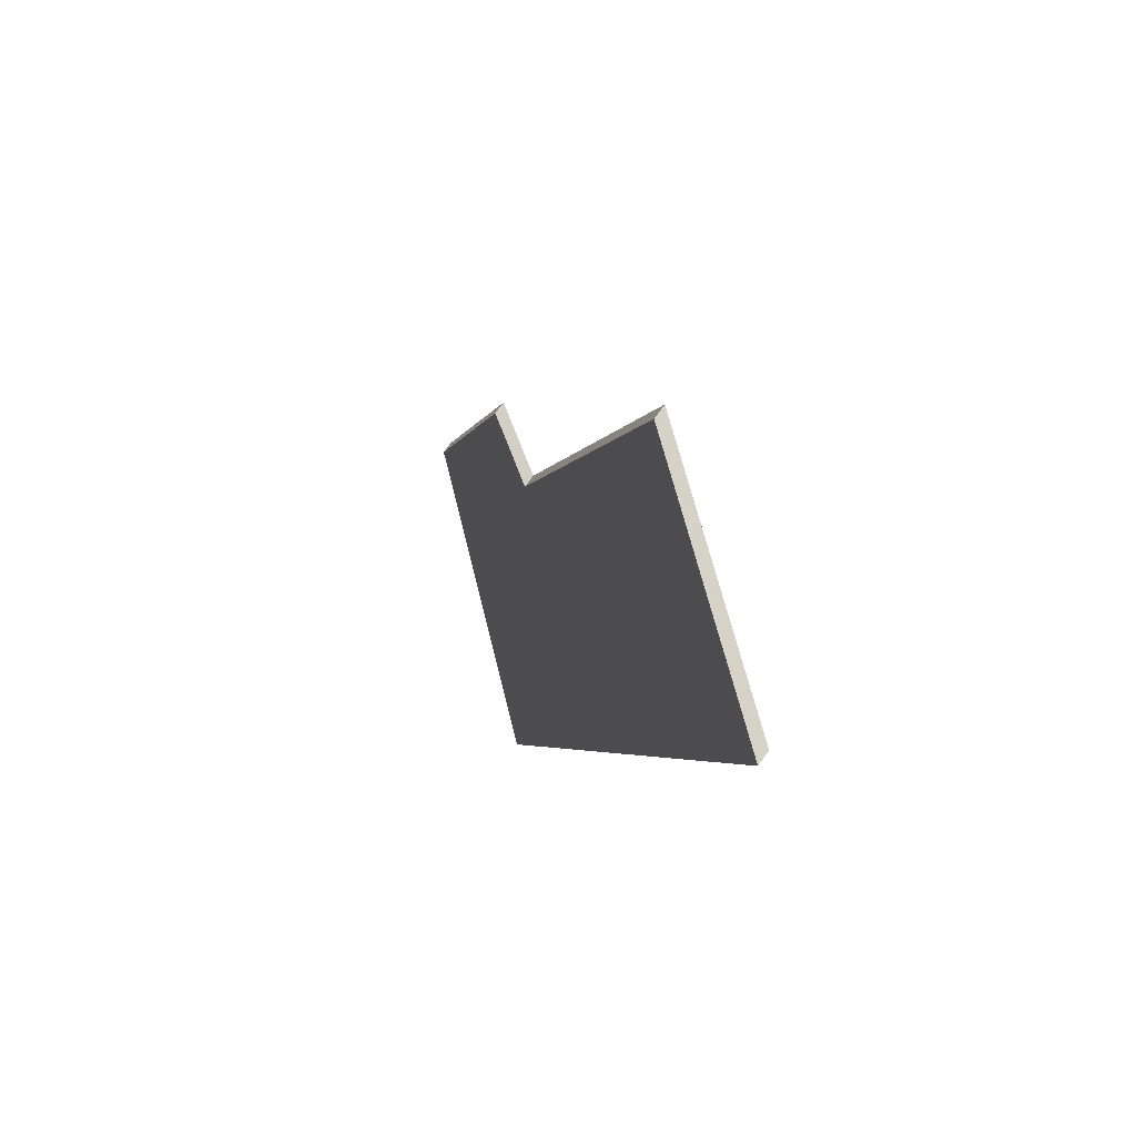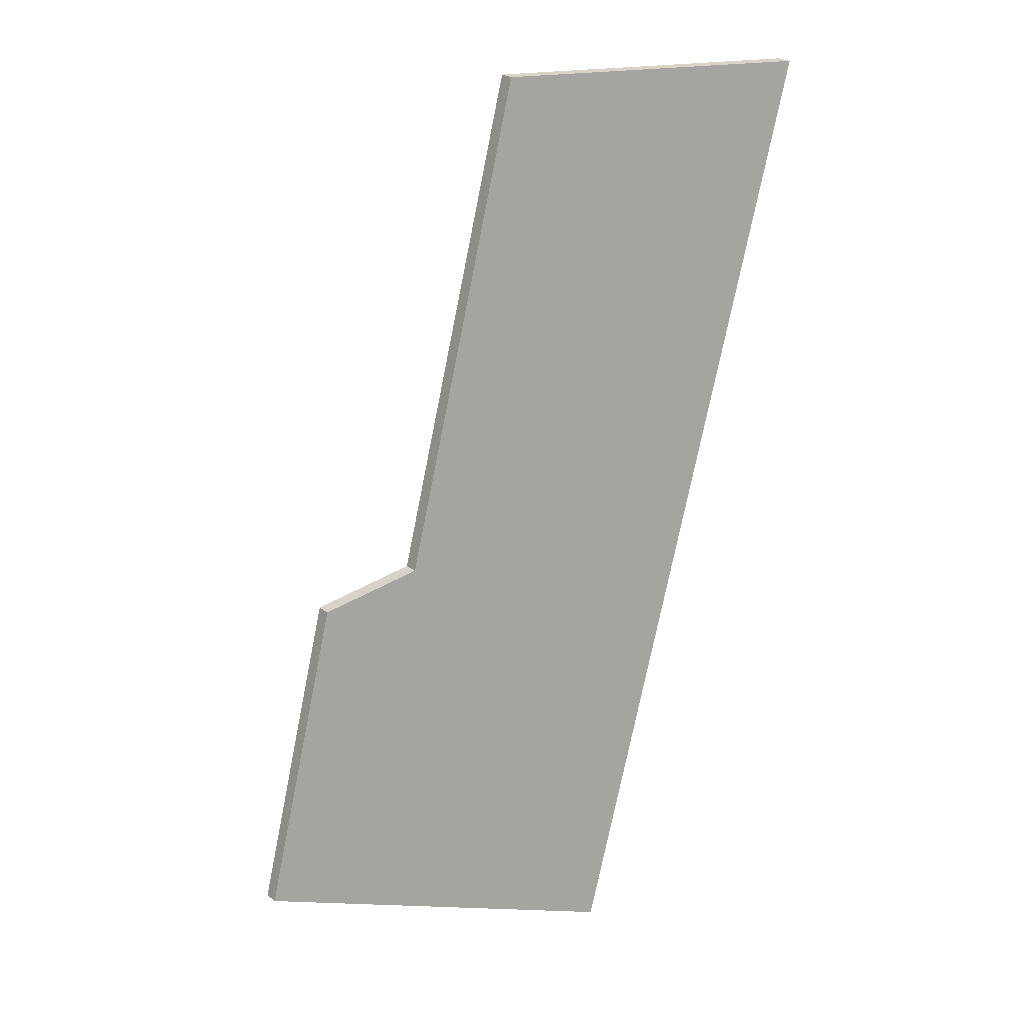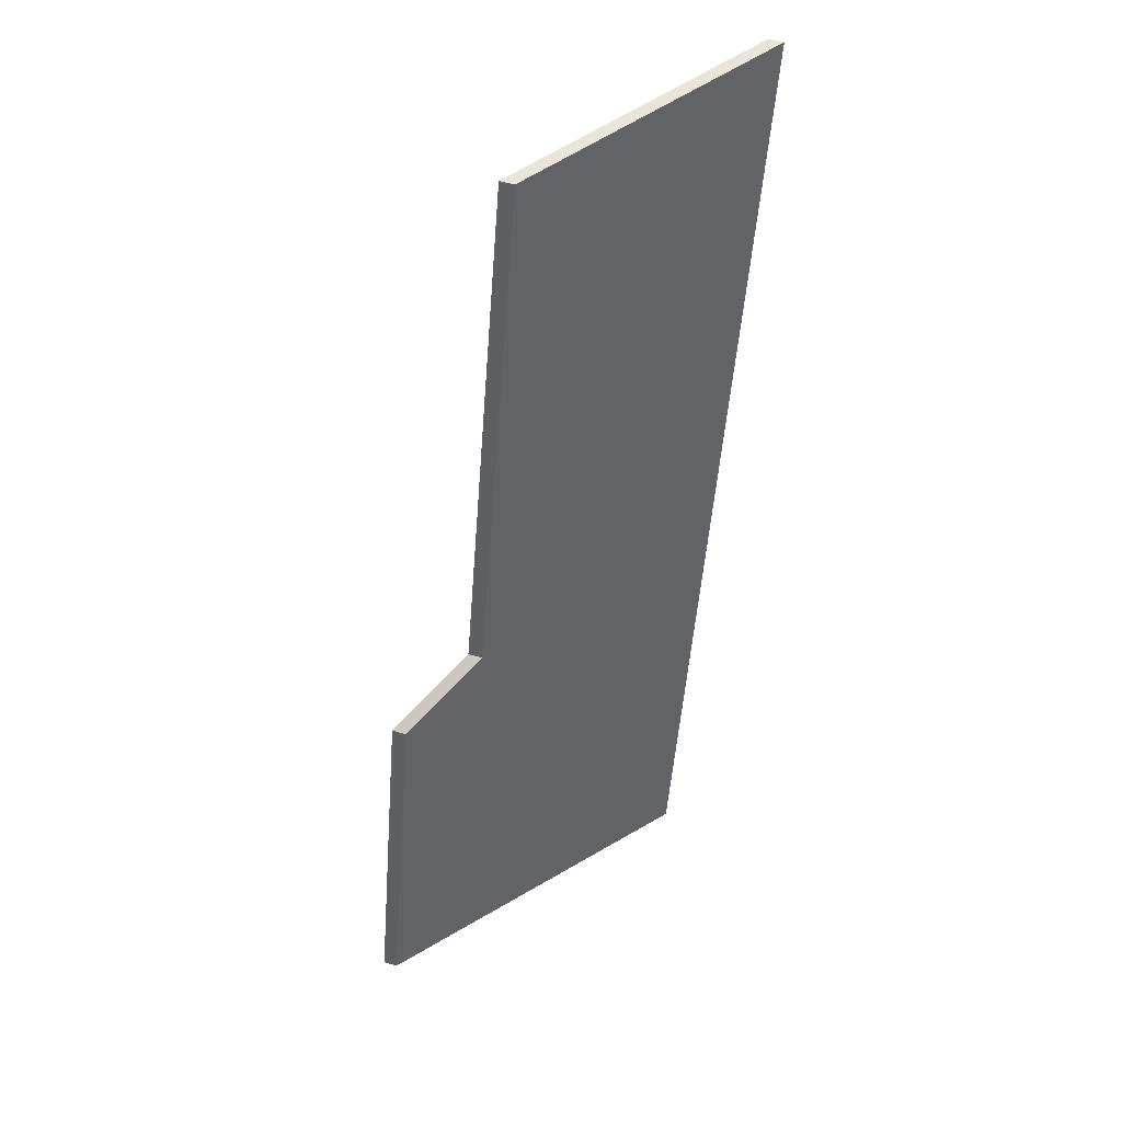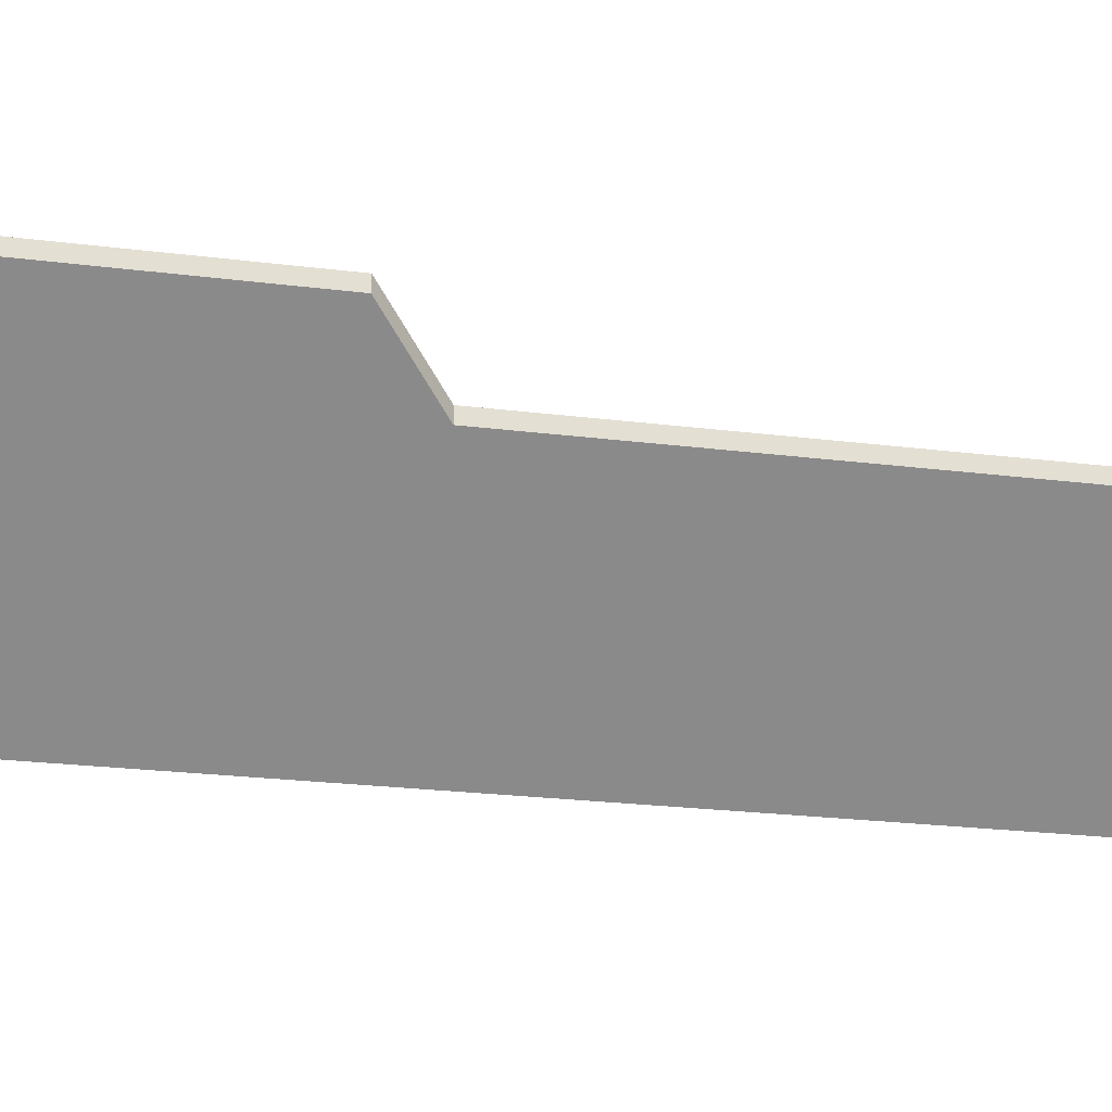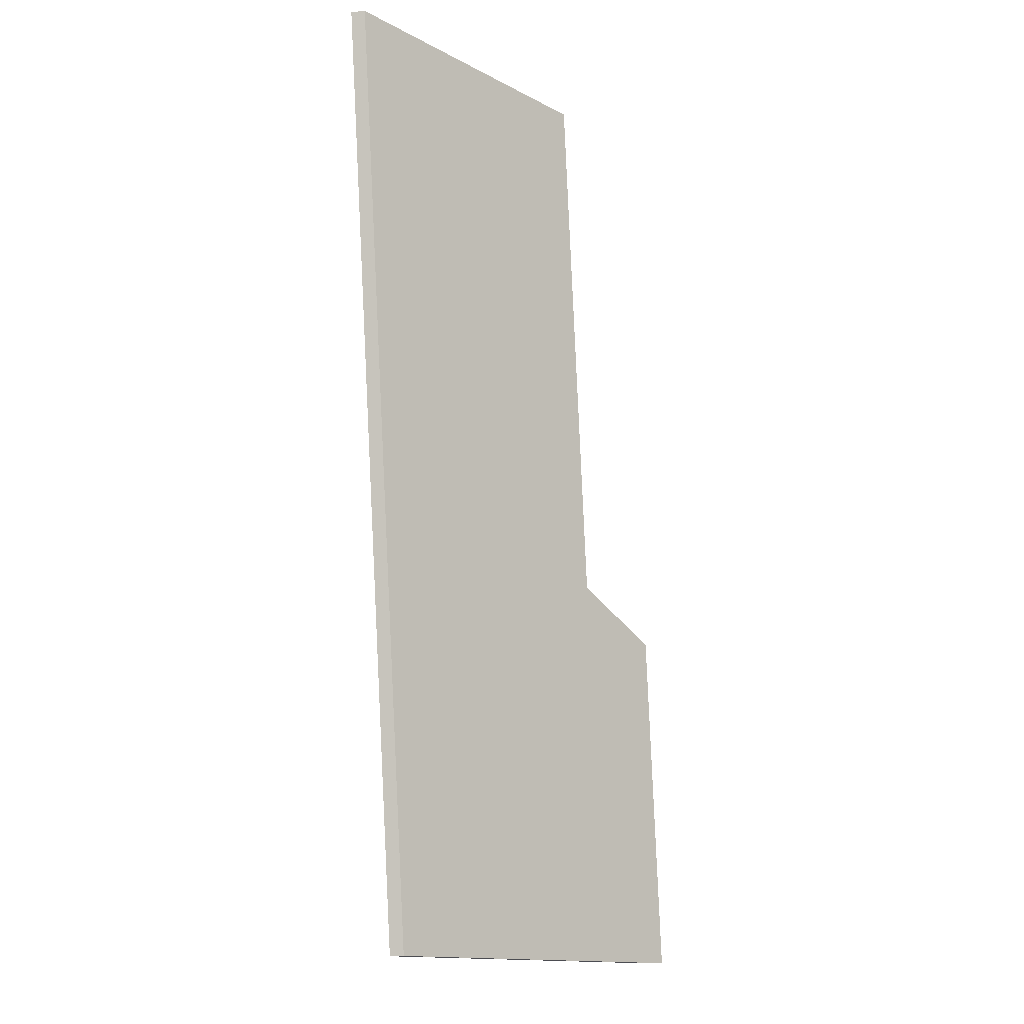
<metadata>
{"format":"obj","ext":"obj","renderer":"f3d","projection":"perspective","resolution":1024,"background":"white","views":[{"elev":77.5,"azim":36.2,"up":"+Z"},{"elev":26.2,"azim":-40.0,"up":"+Z"},{"elev":54.2,"azim":-73.0,"up":"+Z"},{"elev":-23.7,"azim":-87.1,"up":"+Y"},{"elev":-19.0,"azim":100.4,"up":"+Z"}]}
</metadata>
<code>
v 0.3416 -0.03585 -4.359
v 0.357 -0.03585 -4.301
v 0.3705 -0.0451 -4.293
v 0.3888 -0.07476 -4.362
v 0.4308 -0.07476 -4.203
v 0.3936 -0.0451 -4.205
v 0.3705 -0.04754 -4.293
v 0.357 -0.03828 -4.301
v 0.3416 -0.03828 -4.359
v 0.4308 -0.0772 -4.203
v 0.3936 -0.04754 -4.205
v 0.3888 -0.0772 -4.362
v 0.3936 -0.04754 -4.205
v 0.4308 -0.0772 -4.203
v 0.4308 -0.07476 -4.203
v 0.3936 -0.0451 -4.205
v 0.3705 -0.04754 -4.293
v 0.3936 -0.04754 -4.205
v 0.3936 -0.0451 -4.205
v 0.3705 -0.0451 -4.293
v 0.357 -0.03828 -4.301
v 0.3705 -0.04754 -4.293
v 0.3705 -0.0451 -4.293
v 0.357 -0.03585 -4.301
v 0.3416 -0.03828 -4.359
v 0.357 -0.03828 -4.301
v 0.357 -0.03585 -4.301
v 0.3416 -0.03585 -4.359
v 0.3888 -0.0772 -4.362
v 0.3416 -0.03828 -4.359
v 0.3416 -0.03585 -4.359
v 0.3888 -0.07476 -4.362
v 0.4308 -0.0772 -4.203
v 0.3888 -0.0772 -4.362
v 0.3888 -0.07476 -4.362
v 0.4308 -0.07476 -4.203
f 1 2 3
f 4 1 3
f 4 3 5
f 5 3 6
f 7 8 9
f 10 11 7
f 10 7 12
f 12 7 9
f 13 14 15
f 13 15 16
f 17 18 19
f 17 19 20
f 21 22 23
f 21 23 24
f 25 26 27
f 25 27 28
f 29 30 31
f 29 31 32
f 33 34 35
f 33 35 36

</code>
